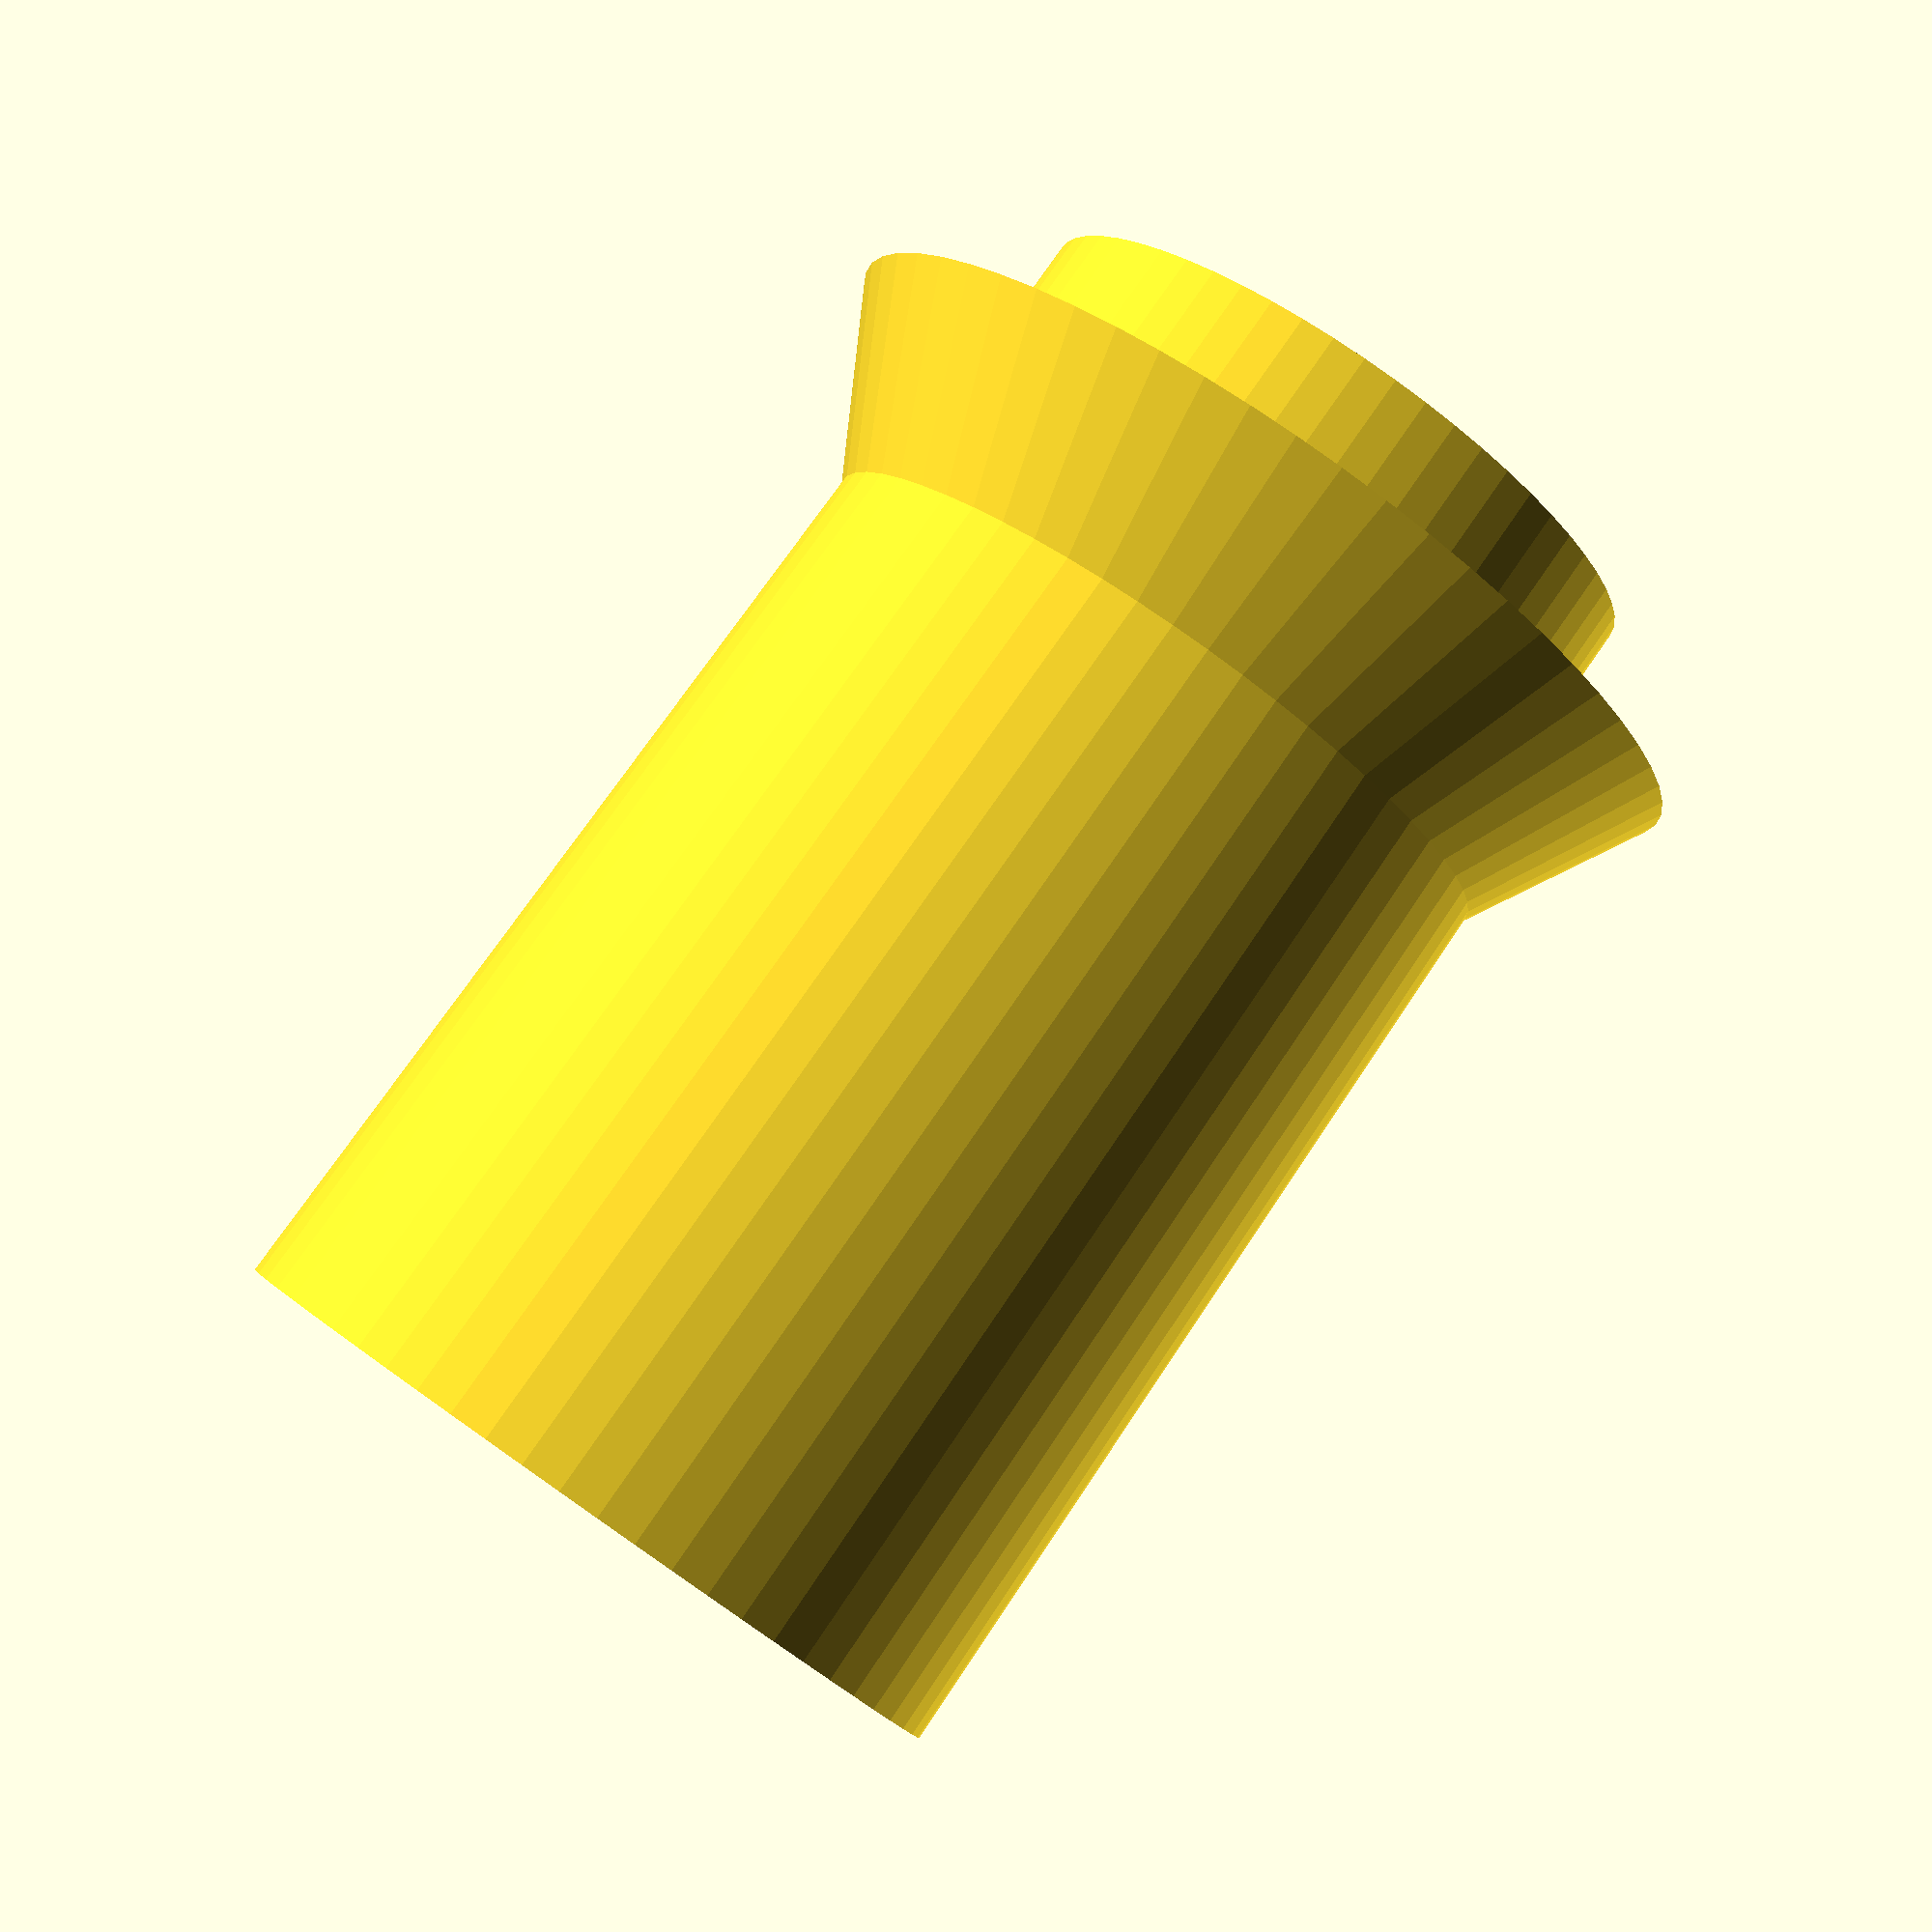
<openscad>
$fn= 60;

difference(){
  union(){
    cylinder(h=60, d=35);
    translate([0, 0, 7]) cylinder(h=60, d1=39, d2=41);
    translate([0, 0, 7]) cylinder(h=10, d1=50, d2=39);

  }
  translate([0, 0, -1]) cylinder(h=70, d=29);
  translate([0, 0, 7]) cylinder(h=60.1, d1=31, d2=33);
}

</openscad>
<views>
elev=98.4 azim=247.0 roll=145.1 proj=p view=solid
</views>
